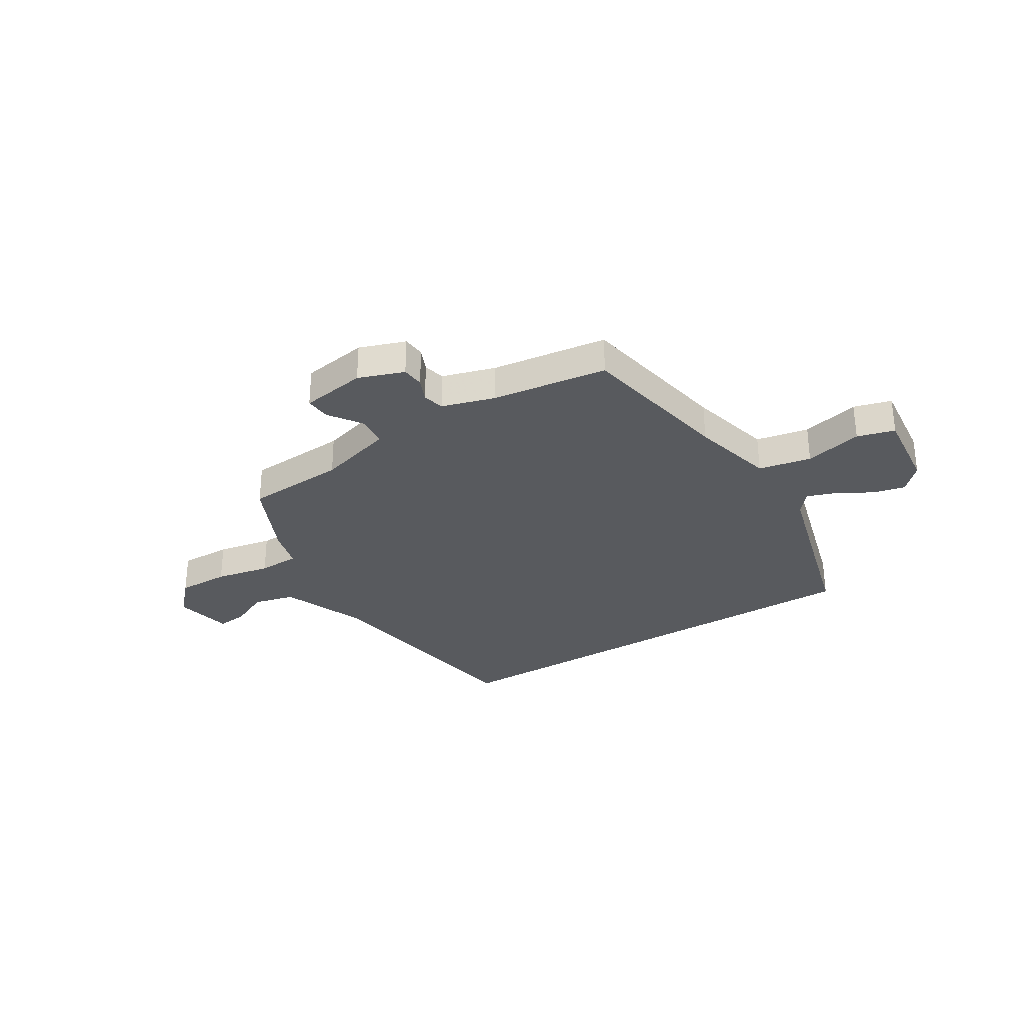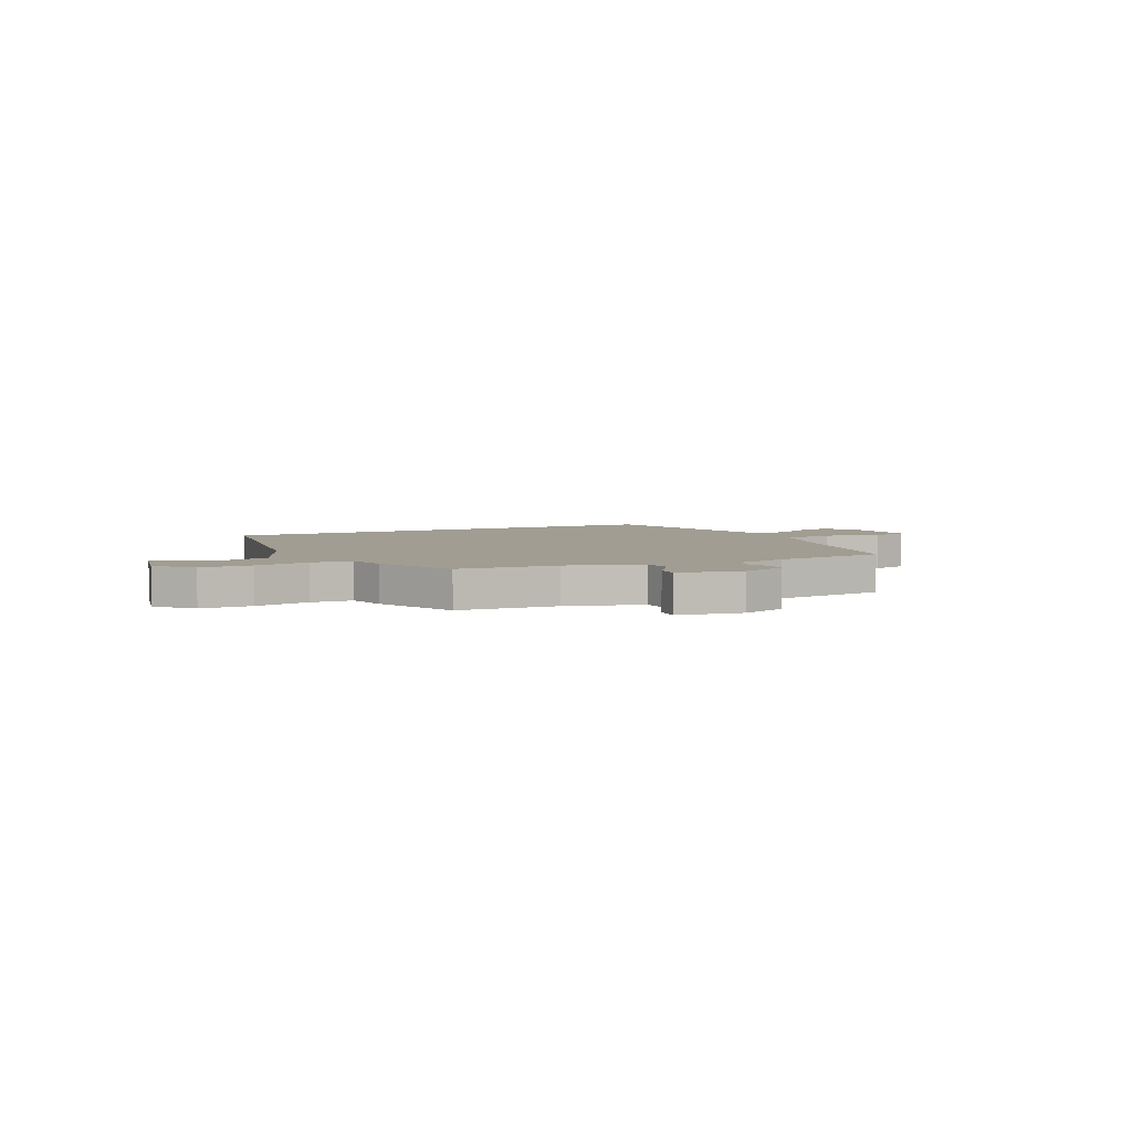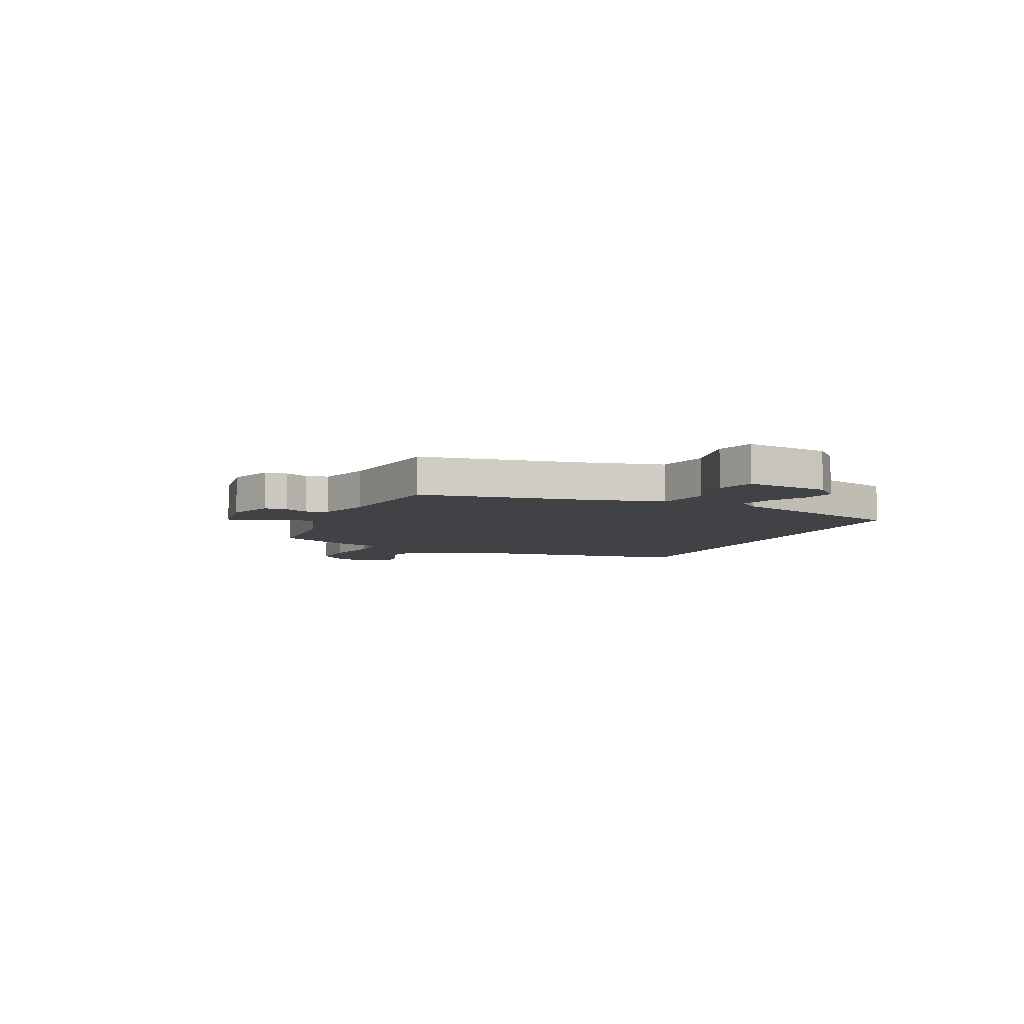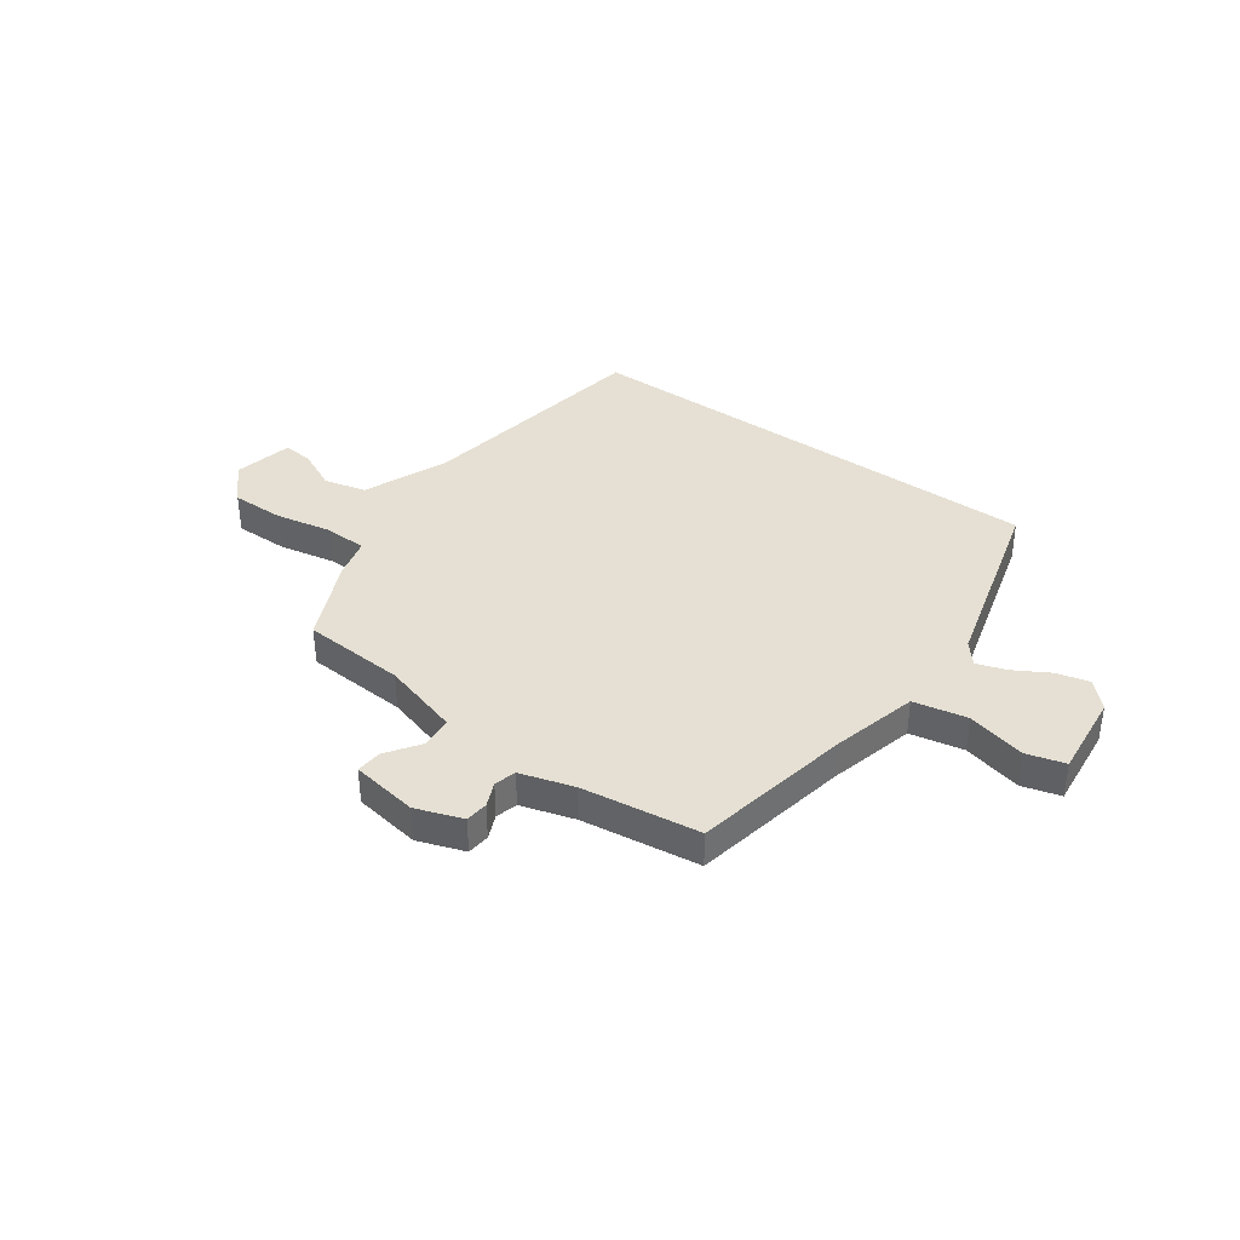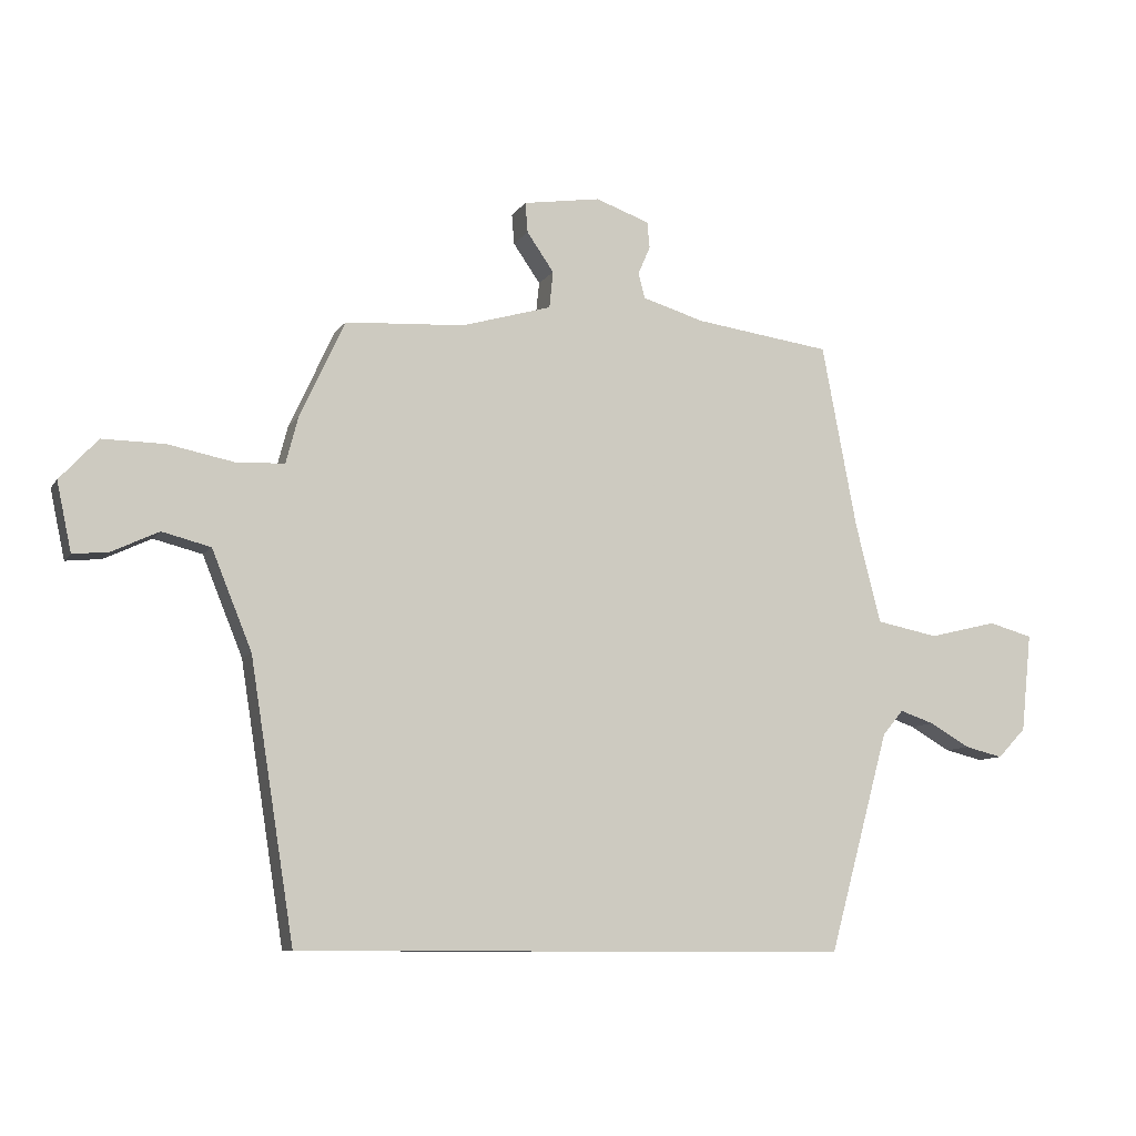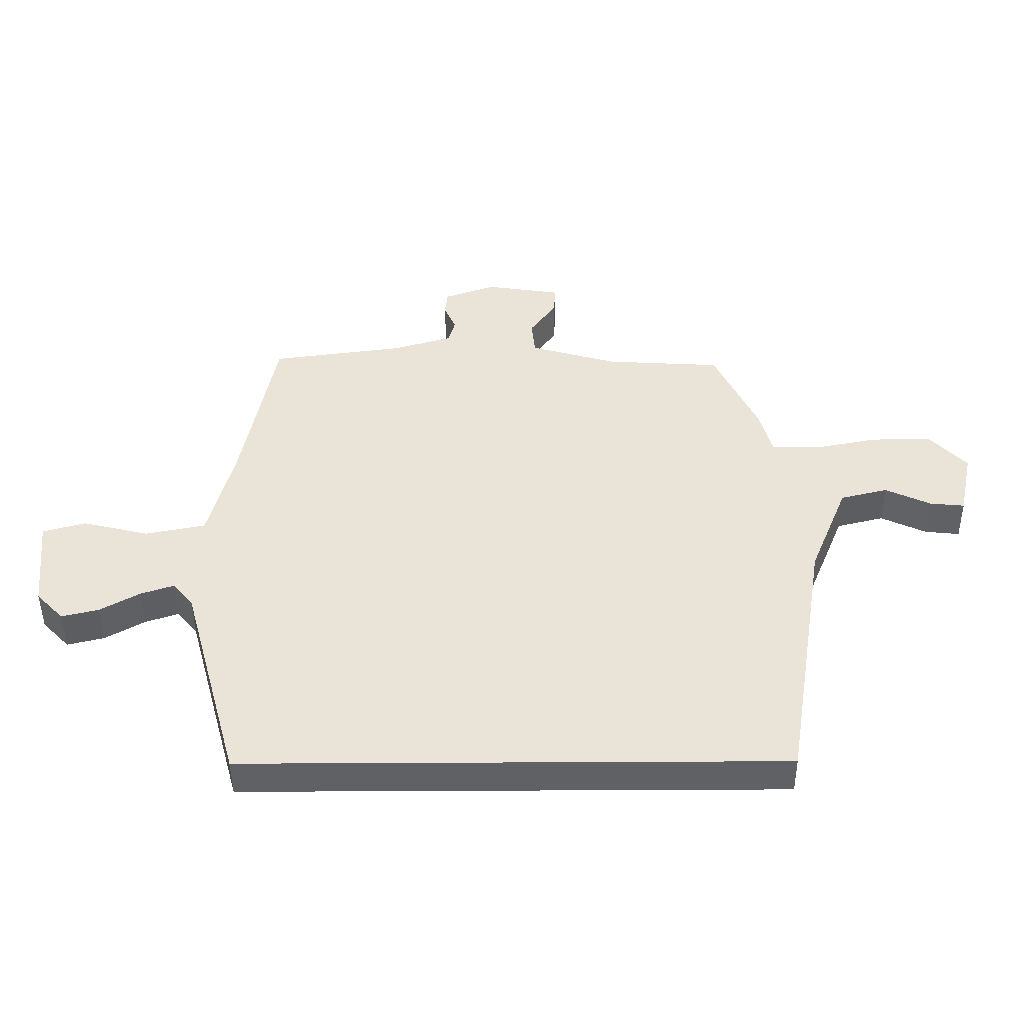
<metadata>
{"format":"obj","ext":"obj","renderer":"f3d","projection":"perspective","resolution":1024,"background":"white","views":[{"elev":-31.0,"azim":31.7,"up":"+Y"},{"elev":4.6,"azim":-25.4,"up":"+Y"},{"elev":-6.7,"azim":65.5,"up":"+Y"},{"elev":38.0,"azim":35.8,"up":"+Y"},{"elev":-9.0,"azim":-19.6,"up":"+Z"},{"elev":-46.5,"azim":-179.6,"up":"+Z"}]}
</metadata>
<code>
v -0.453 0.07 -0.5
v -0.525 0.07 -0.05
v -0.59 0.07 0.11
v -0.669 0.07 0.13
v -0.745 0.07 0.094
v -0.803 0.07 0.088
v -0.827 0.07 0.2
v -0.765 0.07 0.267
v -0.664 0.07 0.266
v -0.558 0.07 0.245
v -0.478 0.07 0.248
v -0.458 0.07 0.324
v -0.385 0.07 0.482
v -0.191 0.07 0.494
v -0.044 0.07 0.537
v -0.038 0.07 0.597
v -0.082 0.07 0.66
v -0.086 0.07 0.709
v 0.04 0.07 0.729
v 0.128 0.07 0.698
v 0.132 0.07 0.655
v 0.112 0.07 0.609
v 0.123 0.07 0.568
v 0.224 0.07 0.538
v 0.446 0.07 0.508
v 0.503 0.07 0.208
v 0.544 0.07 0.047
v 0.645 0.07 0.027
v 0.756 0.07 0.054
v 0.828 0.07 0.034
v 0.811 0.07 -0.126
v 0.765 0.07 -0.174
v 0.703 0.07 -0.159
v 0.637 0.07 -0.121
v 0.581 0.07 -0.102
v 0.547 0.07 -0.143
v 0.449 0.07 -0.5
v -0.453 0 -0.5
v -0.525 0 -0.05
v -0.59 0 0.11
v -0.669 0 0.13
v -0.745 0 0.094
v -0.803 0 0.088
v -0.827 0 0.2
v -0.765 0 0.267
v -0.664 0 0.266
v -0.558 0 0.245
v -0.478 0 0.248
v -0.458 0 0.324
v -0.385 0 0.482
v -0.191 0 0.494
v -0.044 0 0.537
v -0.038 0 0.597
v -0.082 0 0.66
v -0.086 0 0.709
v 0.04 0 0.729
v 0.128 0 0.698
v 0.132 0 0.655
v 0.112 0 0.609
v 0.123 0 0.568
v 0.224 0 0.538
v 0.446 0 0.508
v 0.503 0 0.208
v 0.544 0 0.047
v 0.645 0 0.027
v 0.756 0 0.054
v 0.828 0 0.034
v 0.811 0 -0.126
v 0.765 0 -0.174
v 0.703 0 -0.159
v 0.637 0 -0.121
v 0.581 0 -0.102
v 0.547 0 -0.143
v 0.449 0 -0.5
f 36 37 1 2
f 35 36 2 3
f 31 32 33 34
f 31 34 35
f 28 29 30 31
f 27 28 31 35
f 26 27 35 3
f 24 25 26 3
f 19 20 21 22
f 19 22 23
f 16 17 18 19
f 15 16 19 23
f 14 15 23 24
f 11 12 13 14
f 7 8 9 10
f 7 10 11
f 4 5 6 7
f 4 7 11
f 3 4 11
f 3 11 14 24
f 39 38 74 73
f 40 39 73 72
f 71 70 69 68
f 72 71 68
f 68 67 66 65
f 72 68 65 64
f 40 72 64 63
f 40 63 62 61
f 59 58 57 56
f 60 59 56
f 56 55 54 53
f 60 56 53 52
f 61 60 52 51
f 51 50 49 48
f 47 46 45 44
f 48 47 44
f 44 43 42 41
f 48 44 41
f 48 41 40
f 61 51 48 40
f 1 38 39 2
f 2 39 40 3
f 3 40 41 4
f 4 41 42 5
f 5 42 43 6
f 6 43 44 7
f 7 44 45 8
f 8 45 46 9
f 9 46 47 10
f 10 47 48 11
f 11 48 49 12
f 12 49 50 13
f 13 50 51 14
f 14 51 52 15
f 15 52 53 16
f 16 53 54 17
f 17 54 55 18
f 18 55 56 19
f 19 56 57 20
f 20 57 58 21
f 21 58 59 22
f 22 59 60 23
f 23 60 61 24
f 24 61 62 25
f 25 62 63 26
f 26 63 64 27
f 27 64 65 28
f 28 65 66 29
f 29 66 67 30
f 30 67 68 31
f 31 68 69 32
f 32 69 70 33
f 33 70 71 34
f 34 71 72 35
f 35 72 73 36
f 36 73 74 37
f 37 74 38 1

</code>
